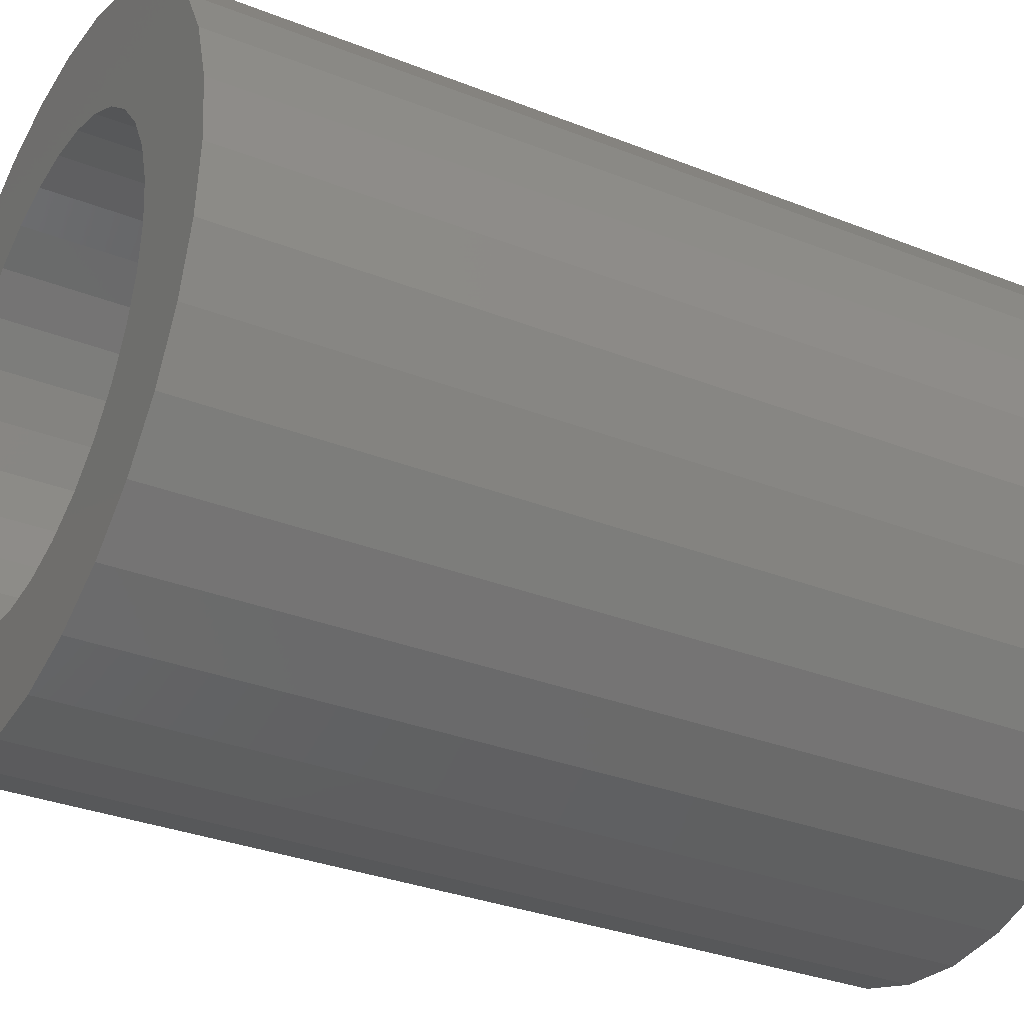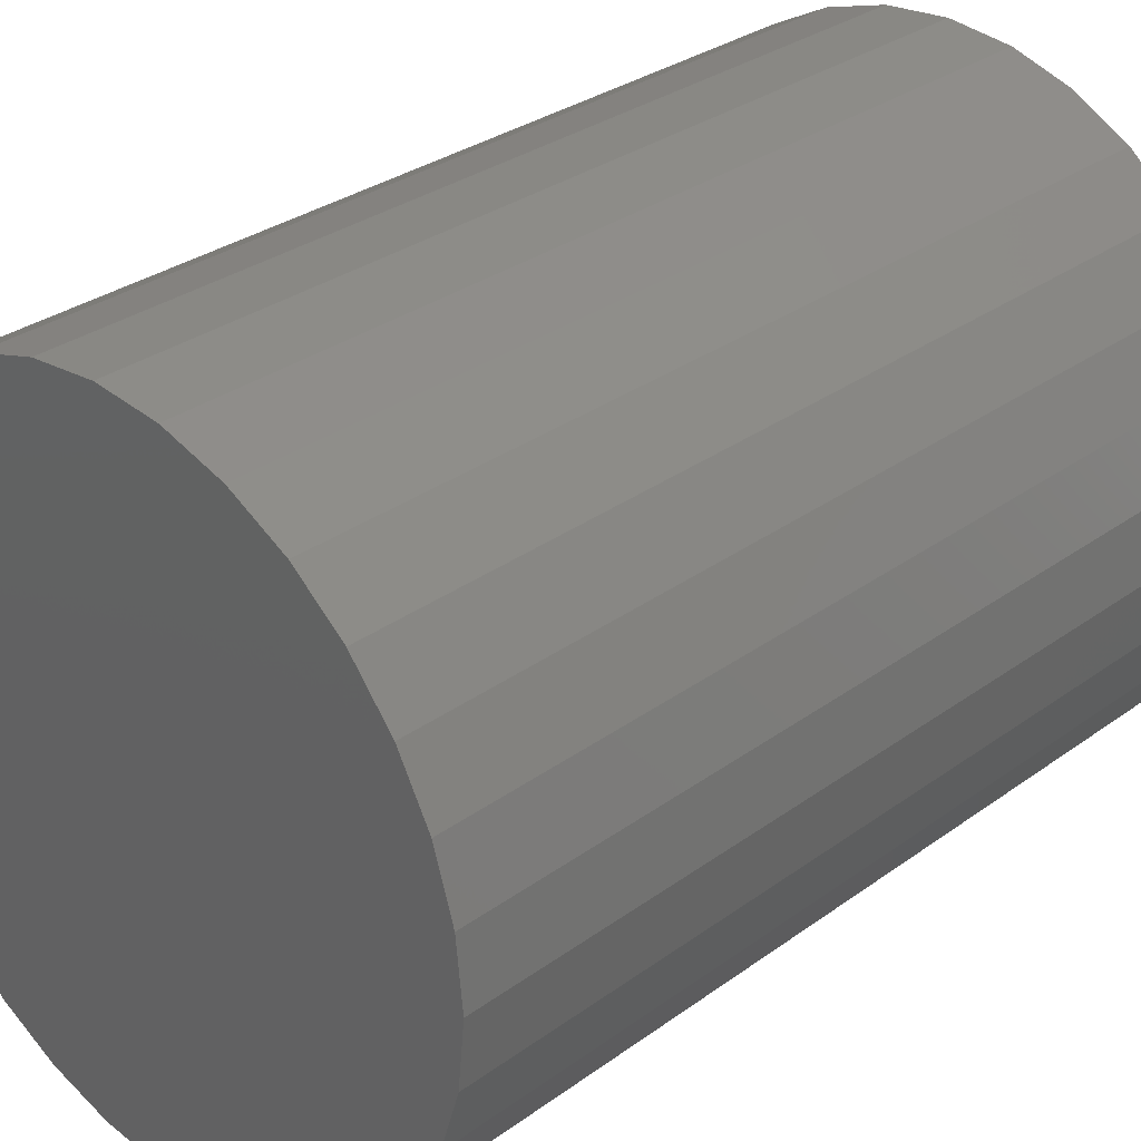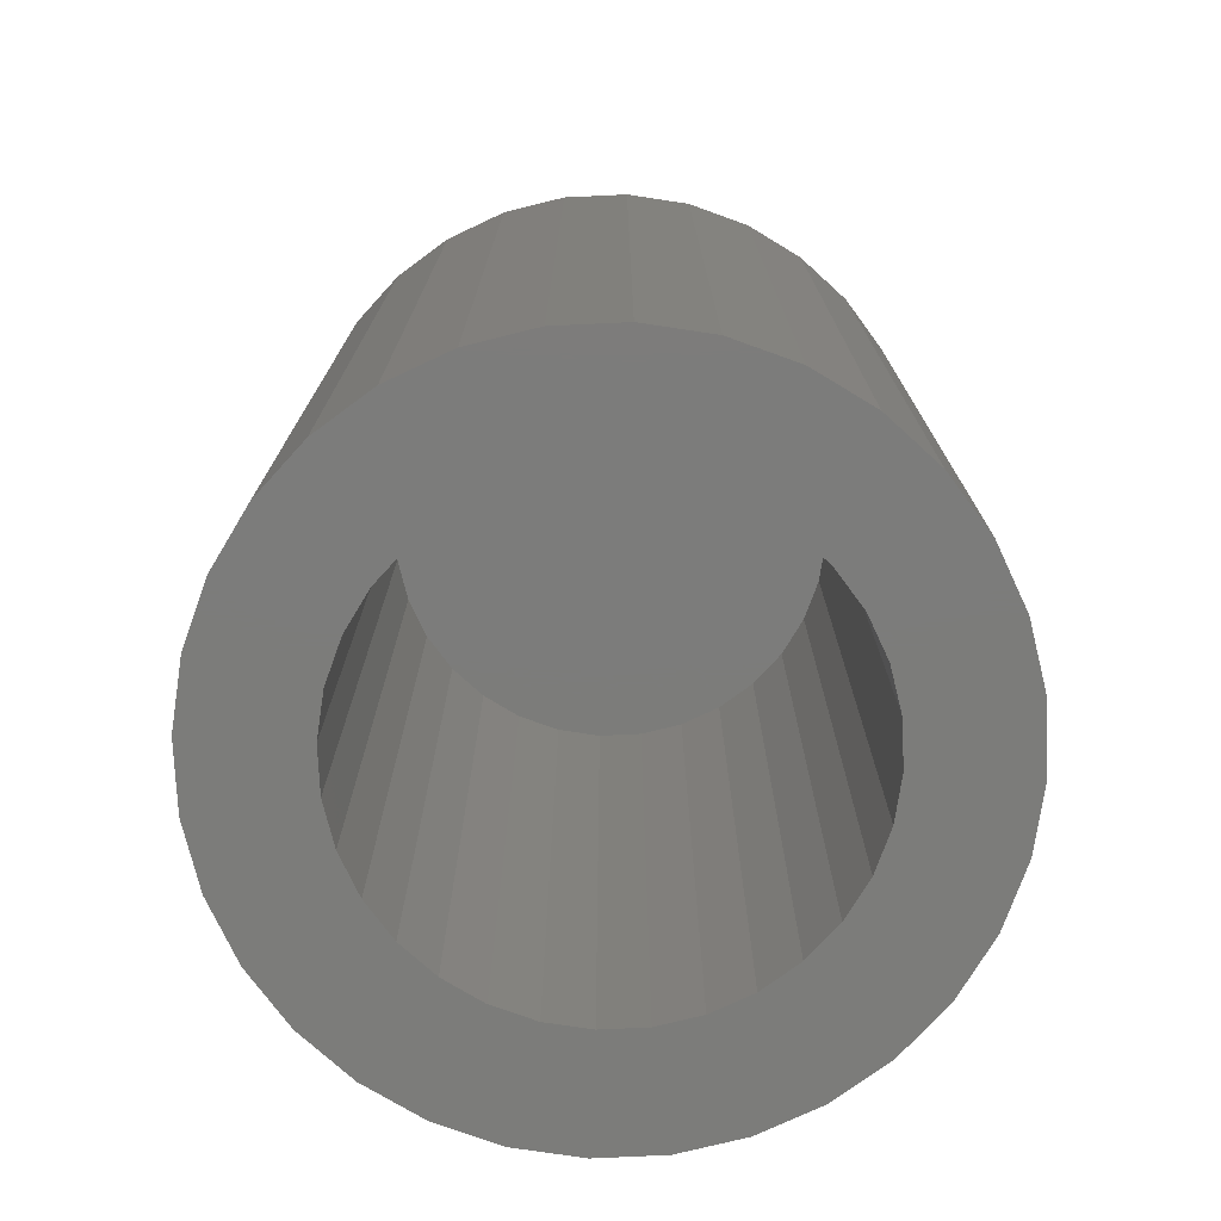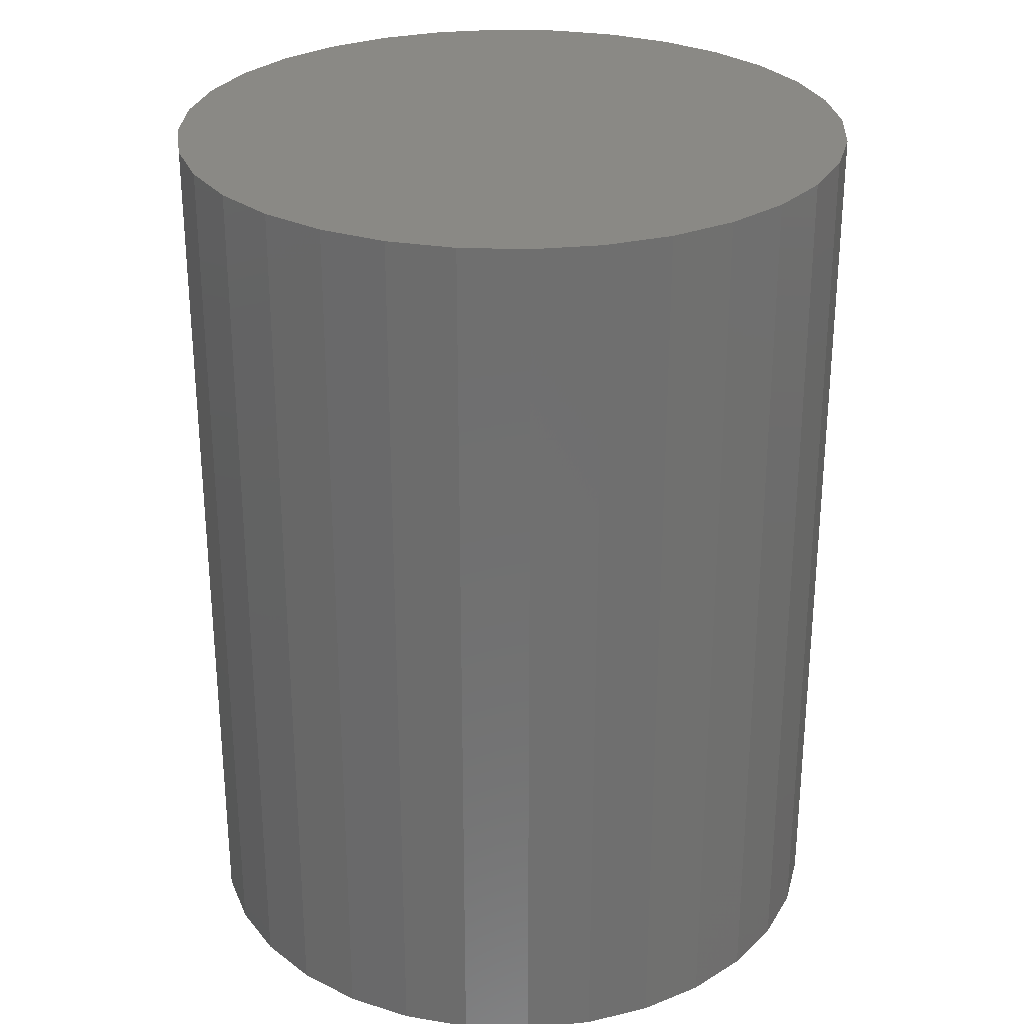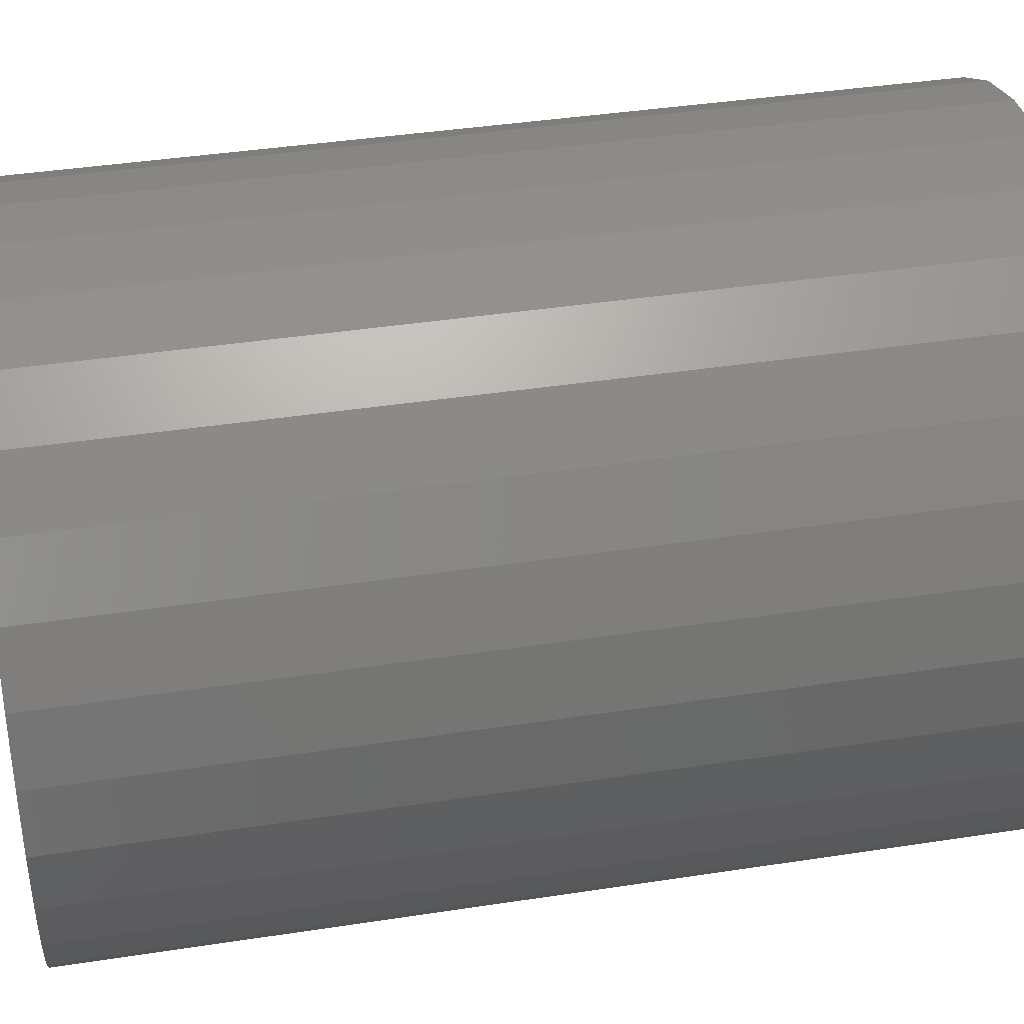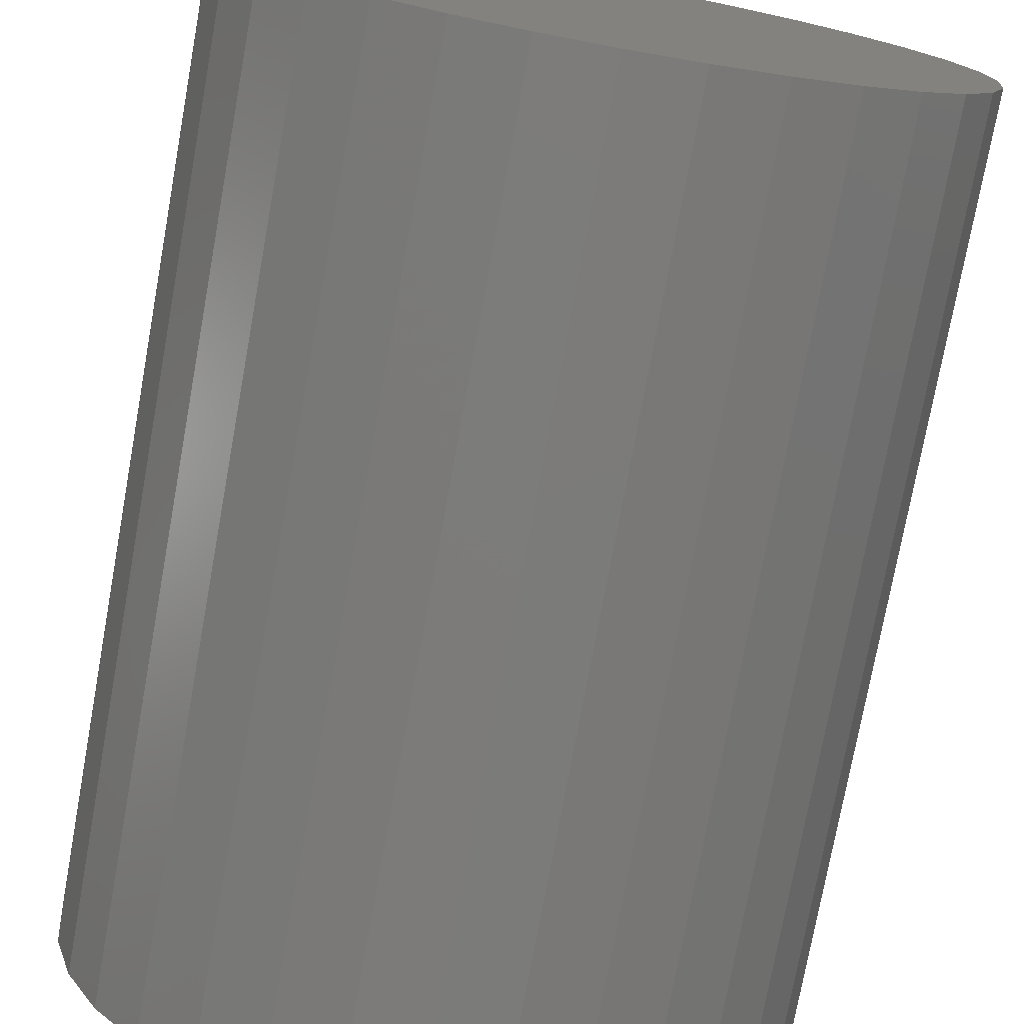
<metadata>
{"format":"stl","ext":"stl","renderer":"f3d","projection":"perspective","resolution":1024,"background":"white","views":[{"elev":-32.1,"azim":61.0,"up":"+Z"},{"elev":31.2,"azim":-135.8,"up":"+Z"},{"elev":-75.3,"azim":120.8,"up":"+Y"},{"elev":28.3,"azim":-81.6,"up":"+Y"},{"elev":39.9,"azim":-100.8,"up":"+Z"},{"elev":-75.2,"azim":169.7,"up":"+Z"}]}
</metadata>
<code>
# stl→obj: 128 verts, 252 faces
v 0.6474 -0.0625 0.08684
v 0.6427 -0.0625 0.08639
v 0.6383 -0.0625 0.08504
v 0.6413 -0.0625 0.07782
v 0.6443 -0.0625 0.07872
v 0.6306 -0.0625 0.07991
v 0.6277 -0.0625 0.07632
v 0.6386 -0.0625 0.07635
v 0.6361 -0.0625 0.07438
v 0.6255 -0.0625 0.07222
v 0.6342 -0.0625 0.07198
v 0.6327 -0.0625 0.06923
v 0.6241 -0.0625 0.06778
v 0.6318 -0.0625 0.06625
v 0.6318 -0.0625 0.06006
v 0.6241 -0.0625 0.05854
v 0.6327 -0.0625 0.05708
v 0.6255 -0.0625 0.05409
v 0.6342 -0.0625 0.05434
v 0.6361 -0.0625 0.05193
v 0.6277 -0.0625 0.05
v 0.6386 -0.0625 0.04996
v 0.6306 -0.0625 0.04641
v 0.6413 -0.0625 0.04849
v 0.6443 -0.0625 0.04759
v 0.6342 -0.0625 0.04347
v 0.6671 -0.0625 0.07632
v 0.6562 -0.0625 0.07635
v 0.6586 -0.0625 0.07438
v 0.6606 -0.0625 0.07198
v 0.6692 -0.0625 0.07222
v 0.662 -0.0625 0.06923
v 0.6706 -0.0625 0.06778
v 0.6629 -0.0625 0.06625
v 0.6632 -0.0625 0.06316
v 0.6629 -0.0625 0.06006
v 0.662 -0.0625 0.05708
v 0.6706 -0.0625 0.05854
v 0.6692 -0.0625 0.05409
v 0.6606 -0.0625 0.05434
v 0.6586 -0.0625 0.05193
v 0.6671 -0.0625 0.05
v 0.6562 -0.0625 0.04996
v 0.6534 -0.0625 0.04849
v 0.6641 -0.0625 0.04641
v 0.6505 -0.0625 0.04759
v 0.6605 -0.0625 0.04347
v 0.6564 -0.0625 0.04128
v 0.6474 -0.0625 0.03947
v 0.652 -0.0625 0.03993
v 0.6711 -0.0625 0.06316
v 0.6237 -0.0625 0.06316
v 0.6315 -0.0625 0.06316
v 0.6474 -0.0625 0.07903
v 0.6505 -0.0625 0.07872
v 0.6641 -0.0625 0.07991
v 0.6605 -0.0625 0.08285
v 0.6564 -0.0625 0.08504
v 0.652 -0.0625 0.08639
v 0.6342 -0.0625 0.08285
v 0.6474 -0.0625 0.04729
v 0.6383 -0.0625 0.04128
v 0.6427 -0.0625 0.03993
v 0.6534 -0.0625 0.07782
v 0.6474 -0.007812 0.04729
v 0.6505 -0.007812 0.04759
v 0.6534 -0.007812 0.04849
v 0.6562 -0.007812 0.04996
v 0.6586 -0.007812 0.05193
v 0.6606 -0.007812 0.05434
v 0.662 -0.007812 0.05708
v 0.6629 -0.007812 0.06006
v 0.6632 -0.007812 0.06316
v 0.6443 -0.007812 0.04759
v 0.6413 -0.007812 0.04849
v 0.6386 -0.007812 0.04996
v 0.6361 -0.007812 0.05193
v 0.6342 -0.007812 0.05434
v 0.6327 -0.007812 0.05708
v 0.6318 -0.007812 0.06006
v 0.6315 -0.007812 0.06316
v 0.6474 -0.007812 0.07903
v 0.6443 -0.007812 0.07872
v 0.6413 -0.007812 0.07782
v 0.6386 -0.007812 0.07635
v 0.6361 -0.007812 0.07438
v 0.6342 -0.007812 0.07198
v 0.6327 -0.007812 0.06923
v 0.6318 -0.007812 0.06625
v 0.6505 -0.007812 0.07872
v 0.6534 -0.007812 0.07782
v 0.6562 -0.007812 0.07635
v 0.6586 -0.007812 0.07438
v 0.6606 -0.007812 0.07198
v 0.662 -0.007812 0.06923
v 0.6629 -0.007812 0.06625
v 0.6383 0 0.08504
v 0.6427 0 0.08639
v 0.6474 0 0.08684
v 0.652 0 0.08639
v 0.6564 0 0.08504
v 0.6342 0 0.08285
v 0.6605 0 0.08285
v 0.6306 0 0.07991
v 0.6641 0 0.07991
v 0.6277 0 0.07632
v 0.6671 0 0.07632
v 0.6255 0 0.07222
v 0.6692 0 0.07222
v 0.6241 0 0.06778
v 0.6706 0 0.06778
v 0.6692 0 0.05409
v 0.6255 0 0.05409
v 0.6706 0 0.05854
v 0.6277 0 0.05
v 0.6671 0 0.05
v 0.6306 0 0.04641
v 0.6641 0 0.04641
v 0.6342 0 0.04347
v 0.6605 0 0.04347
v 0.6383 0 0.04128
v 0.6564 0 0.04128
v 0.6427 0 0.03993
v 0.6474 0 0.03947
v 0.652 0 0.03993
v 0.6241 0 0.05854
v 0.6237 0 0.06316
v 0.6711 0 0.06316
f 1 2 3
f 4 5 6
f 6 7 4
f 4 7 8
f 9 8 7
f 7 10 9
f 9 10 11
f 12 11 10
f 10 13 12
f 14 12 13
f 15 16 17
f 17 16 18
f 17 18 19
f 20 19 18
f 18 21 20
f 20 21 22
f 22 21 23
f 24 22 23
f 24 23 25
f 23 26 25
f 27 28 29
f 27 29 30
f 27 30 31
f 31 30 32
f 31 32 33
f 33 32 34
f 35 33 34
f 36 37 38
f 39 38 37
f 39 37 40
f 39 40 41
f 39 41 42
f 42 41 43
f 42 43 44
f 42 44 45
f 44 46 45
f 45 46 47
f 48 49 50
f 51 33 35
f 51 35 36
f 51 36 38
f 52 16 15
f 52 15 53
f 52 53 14
f 52 14 13
f 54 55 56
f 54 56 57
f 54 57 58
f 54 58 59
f 54 59 1
f 54 1 3
f 54 3 60
f 54 60 6
f 54 6 5
f 61 25 26
f 61 26 62
f 61 62 63
f 61 63 49
f 61 49 48
f 61 48 47
f 61 47 46
f 56 55 64
f 56 64 28
f 56 28 27
f 65 46 66
f 66 46 44
f 66 44 67
f 67 44 43
f 67 43 68
f 68 43 41
f 68 41 69
f 69 41 40
f 69 40 70
f 70 40 37
f 70 37 71
f 71 37 36
f 71 36 72
f 72 36 35
f 72 35 73
f 46 65 61
f 61 65 74
f 61 74 25
f 25 74 75
f 25 75 24
f 24 75 76
f 24 76 22
f 22 76 77
f 22 77 20
f 20 77 78
f 20 78 19
f 19 78 79
f 19 79 17
f 17 79 80
f 17 80 15
f 15 80 81
f 15 81 53
f 82 5 83
f 83 5 4
f 83 4 84
f 84 4 8
f 84 8 85
f 85 8 9
f 85 9 86
f 86 9 11
f 86 11 87
f 87 11 12
f 87 12 88
f 88 12 14
f 88 14 89
f 89 14 53
f 89 53 81
f 5 82 54
f 54 82 90
f 54 90 55
f 55 90 91
f 55 91 64
f 64 91 92
f 64 92 28
f 28 92 93
f 28 93 29
f 29 93 94
f 29 94 30
f 30 94 95
f 30 95 32
f 32 95 96
f 32 96 34
f 34 96 73
f 34 73 35
f 92 86 93
f 93 86 87
f 93 87 94
f 94 87 88
f 94 88 95
f 71 78 70
f 70 78 77
f 70 77 69
f 69 77 76
f 69 76 68
f 76 75 68
f 68 75 74
f 68 74 67
f 74 65 67
f 67 65 66
f 85 86 92
f 85 92 91
f 85 91 90
f 85 90 82
f 85 82 83
f 85 83 84
f 95 88 96
f 96 88 89
f 96 89 73
f 73 89 81
f 73 81 72
f 72 81 80
f 72 80 71
f 71 80 79
f 71 79 78
f 97 98 99
f 97 99 100
f 101 97 100
f 102 97 101
f 103 102 101
f 104 102 103
f 105 104 103
f 106 104 105
f 107 106 105
f 108 106 107
f 109 108 107
f 110 108 109
f 111 110 109
f 112 113 114
f 115 113 112
f 116 115 112
f 117 115 116
f 118 117 116
f 119 117 118
f 120 119 118
f 121 119 120
f 122 121 120
f 123 121 122
f 124 123 122
f 125 124 122
f 113 126 114
f 114 126 127
f 114 127 128
f 128 127 110
f 128 110 111
f 128 51 114
f 114 51 38
f 114 38 112
f 112 38 39
f 112 39 116
f 116 39 42
f 116 42 118
f 118 42 45
f 118 45 120
f 120 45 47
f 120 47 122
f 122 47 48
f 122 48 125
f 125 48 50
f 125 50 124
f 124 50 49
f 124 49 123
f 123 49 63
f 123 63 121
f 121 63 62
f 121 62 119
f 119 62 26
f 119 26 117
f 117 26 23
f 117 23 115
f 115 23 21
f 115 21 113
f 113 21 18
f 113 18 126
f 126 18 16
f 126 16 127
f 127 16 52
f 127 52 110
f 110 52 13
f 110 13 108
f 108 13 10
f 108 10 106
f 106 10 7
f 106 7 104
f 104 7 6
f 104 6 102
f 102 6 60
f 102 60 97
f 97 60 3
f 97 3 98
f 98 3 2
f 98 2 99
f 99 2 1
f 99 1 100
f 100 1 59
f 100 59 101
f 101 59 58
f 101 58 103
f 103 58 57
f 103 57 105
f 105 57 56
f 105 56 107
f 107 56 27
f 107 27 109
f 109 27 31
f 109 31 111
f 111 31 33
f 111 33 128
f 128 33 51

</code>
